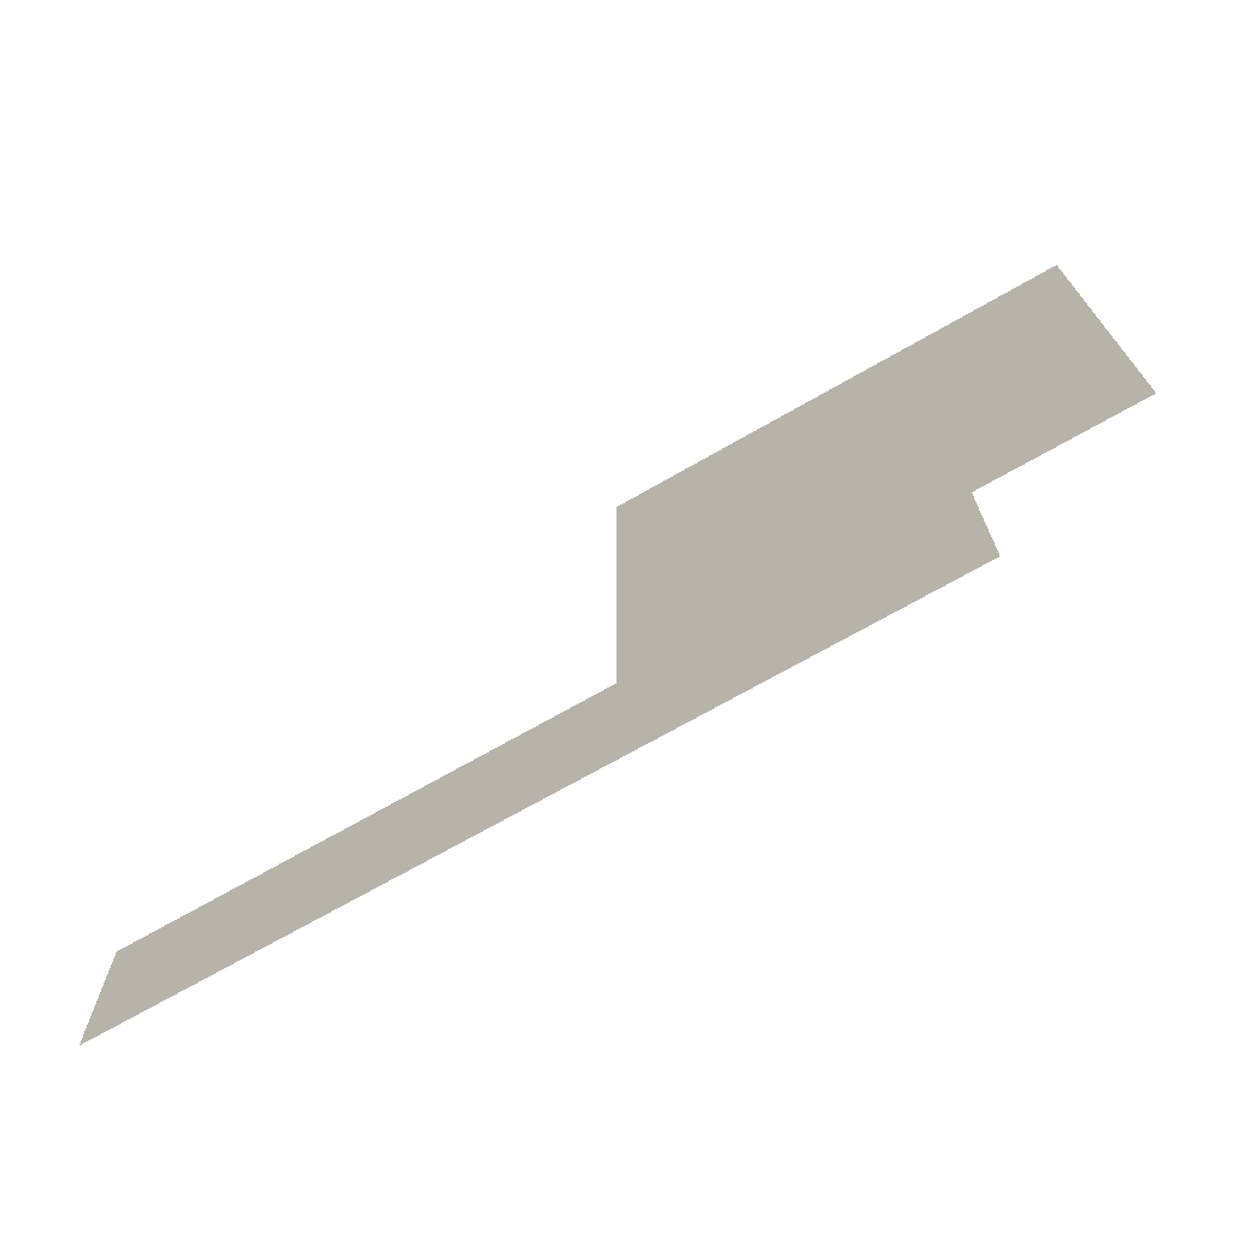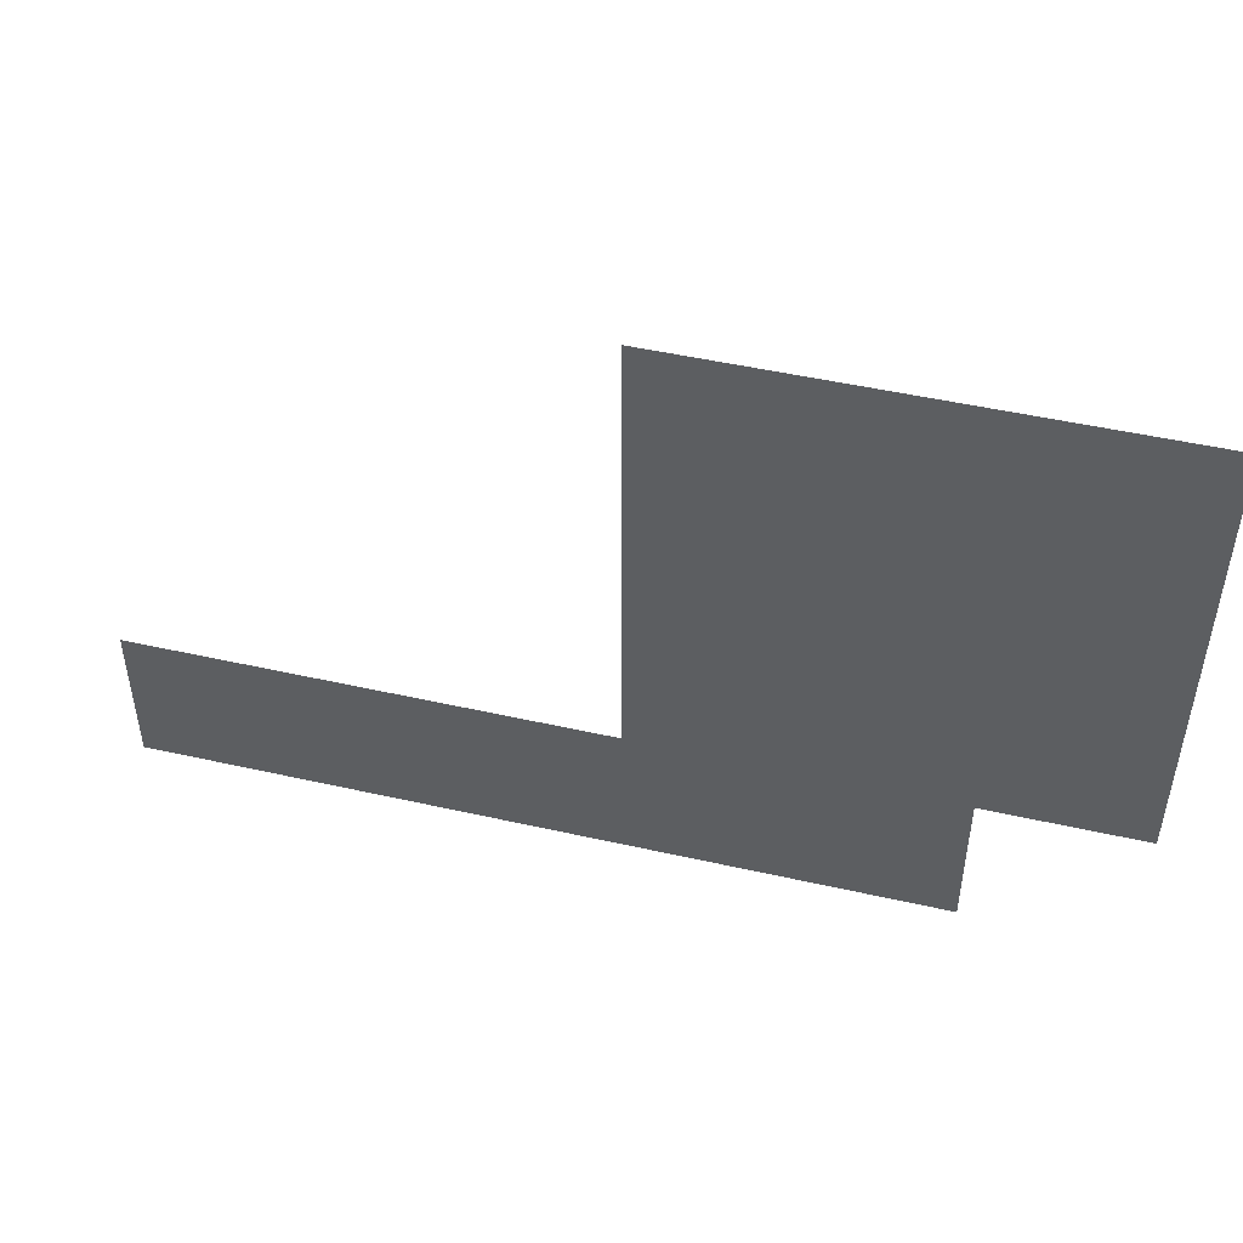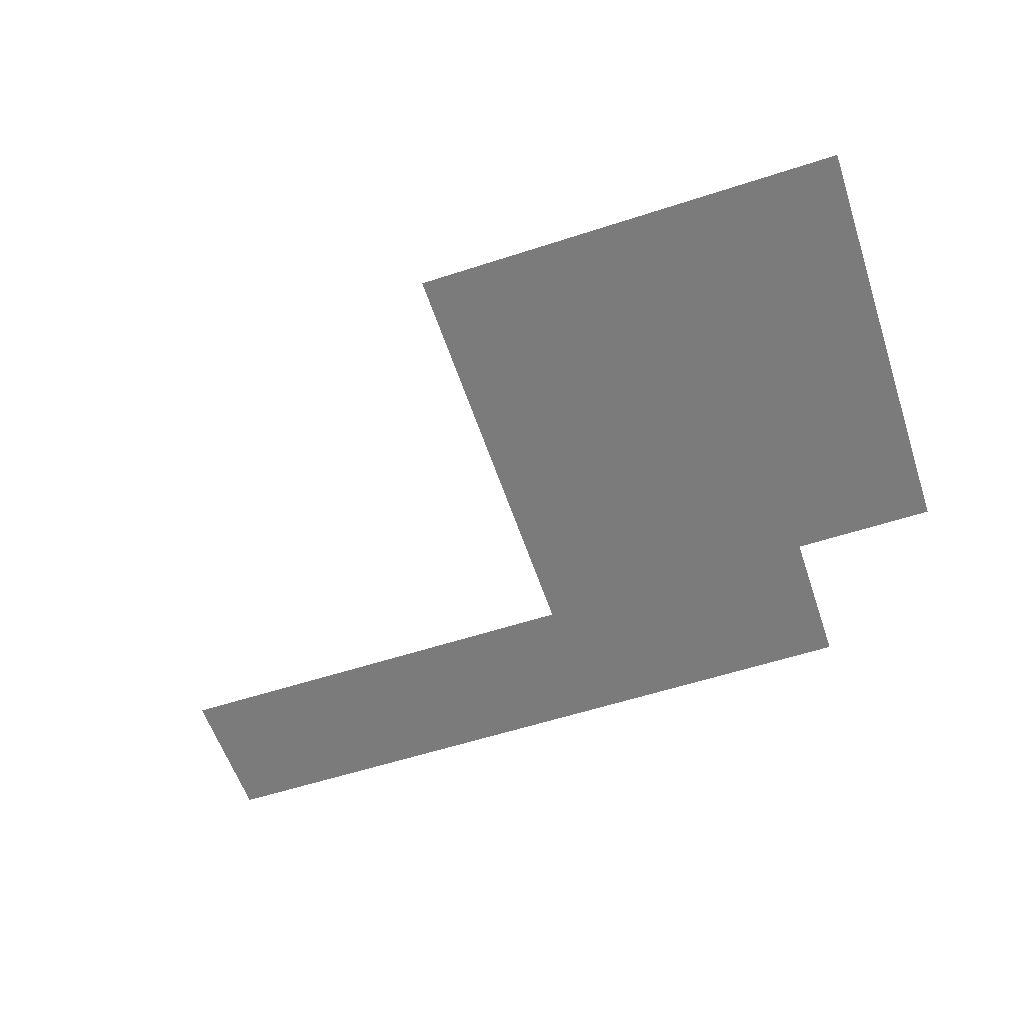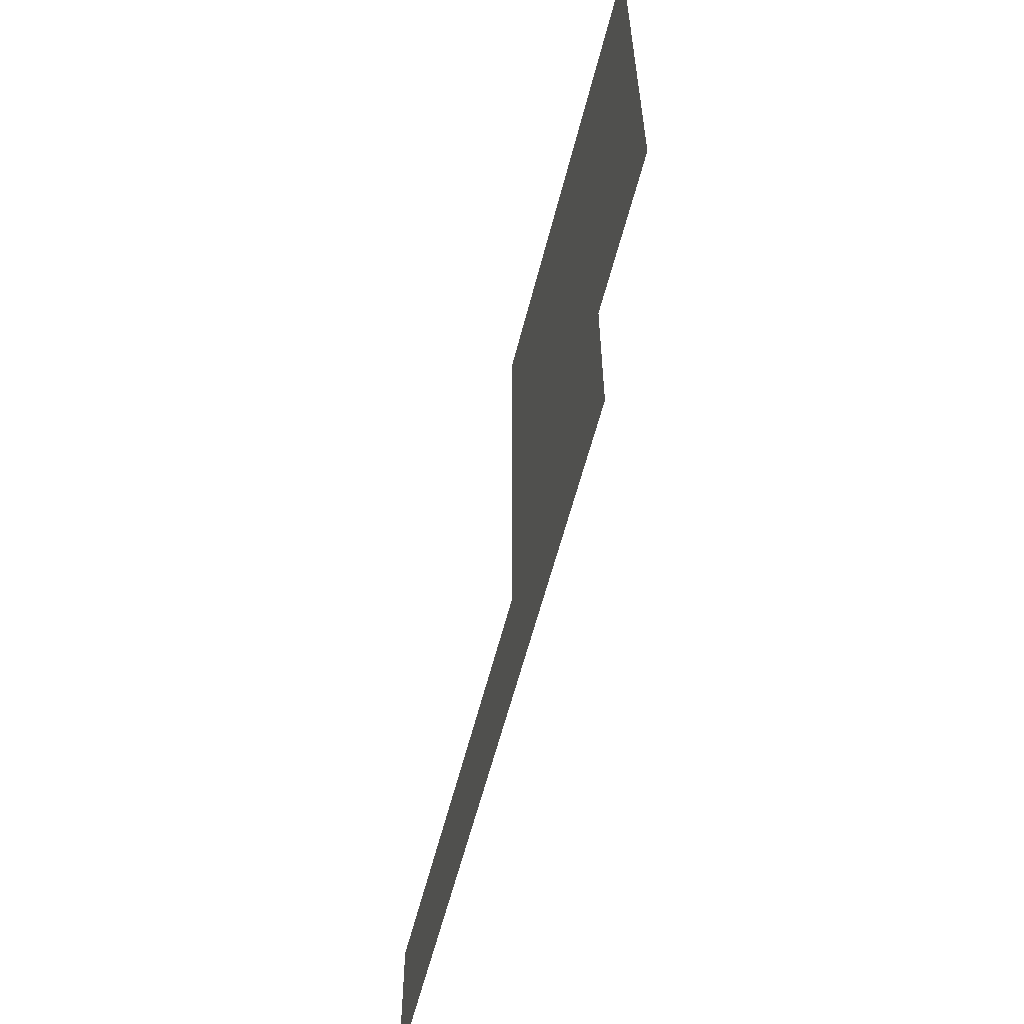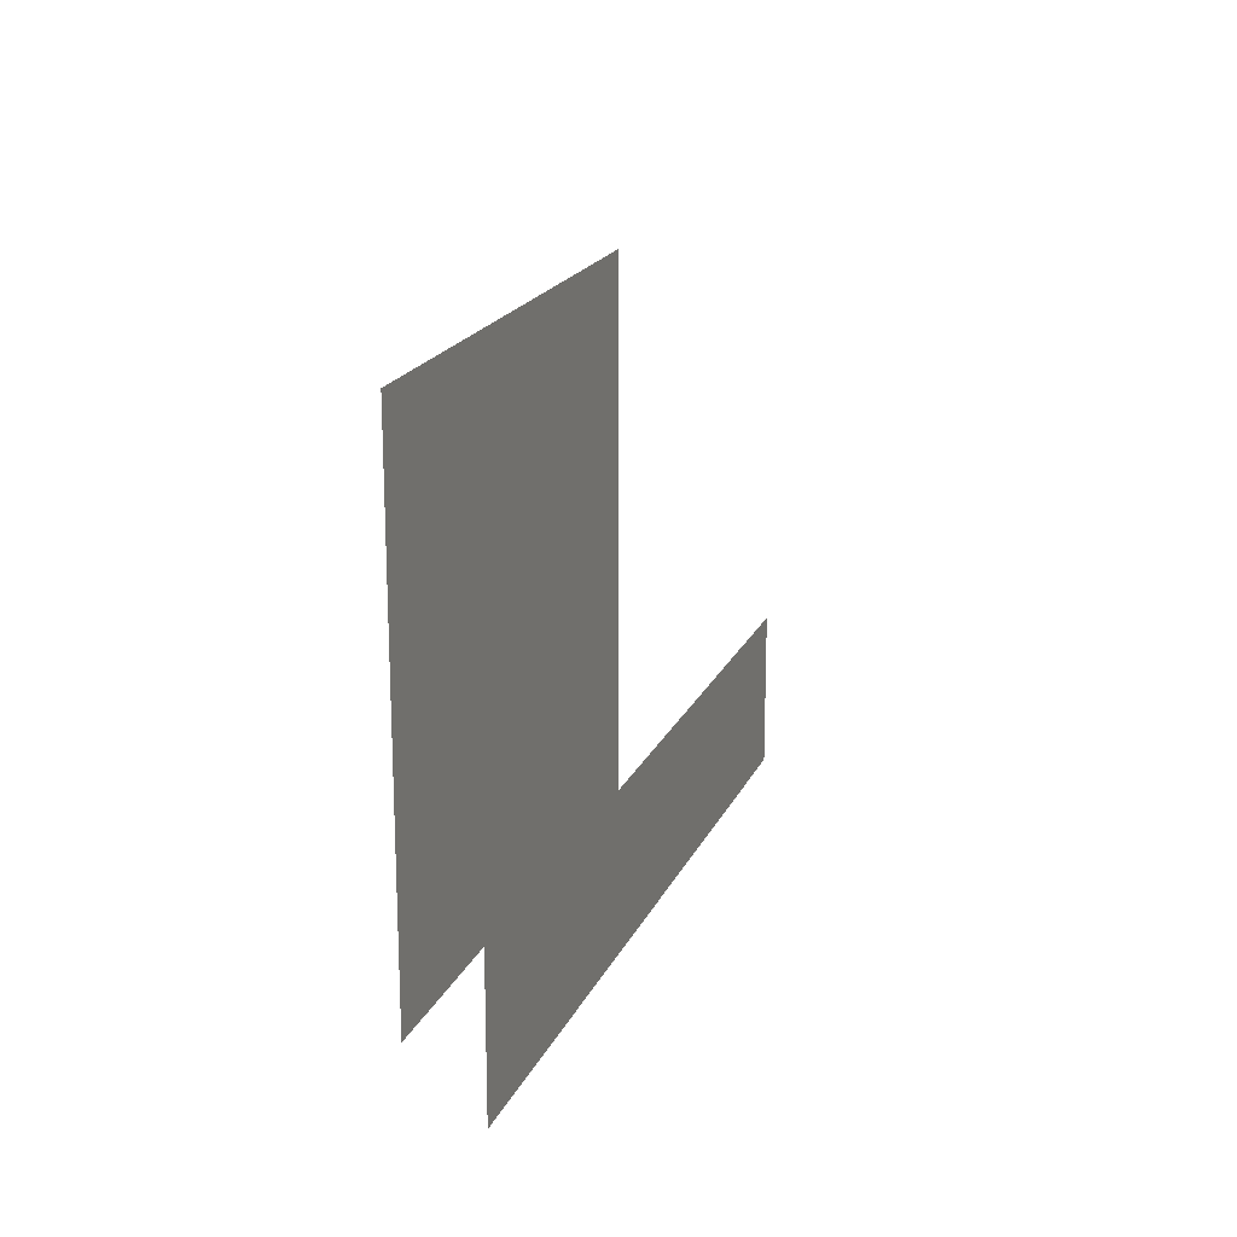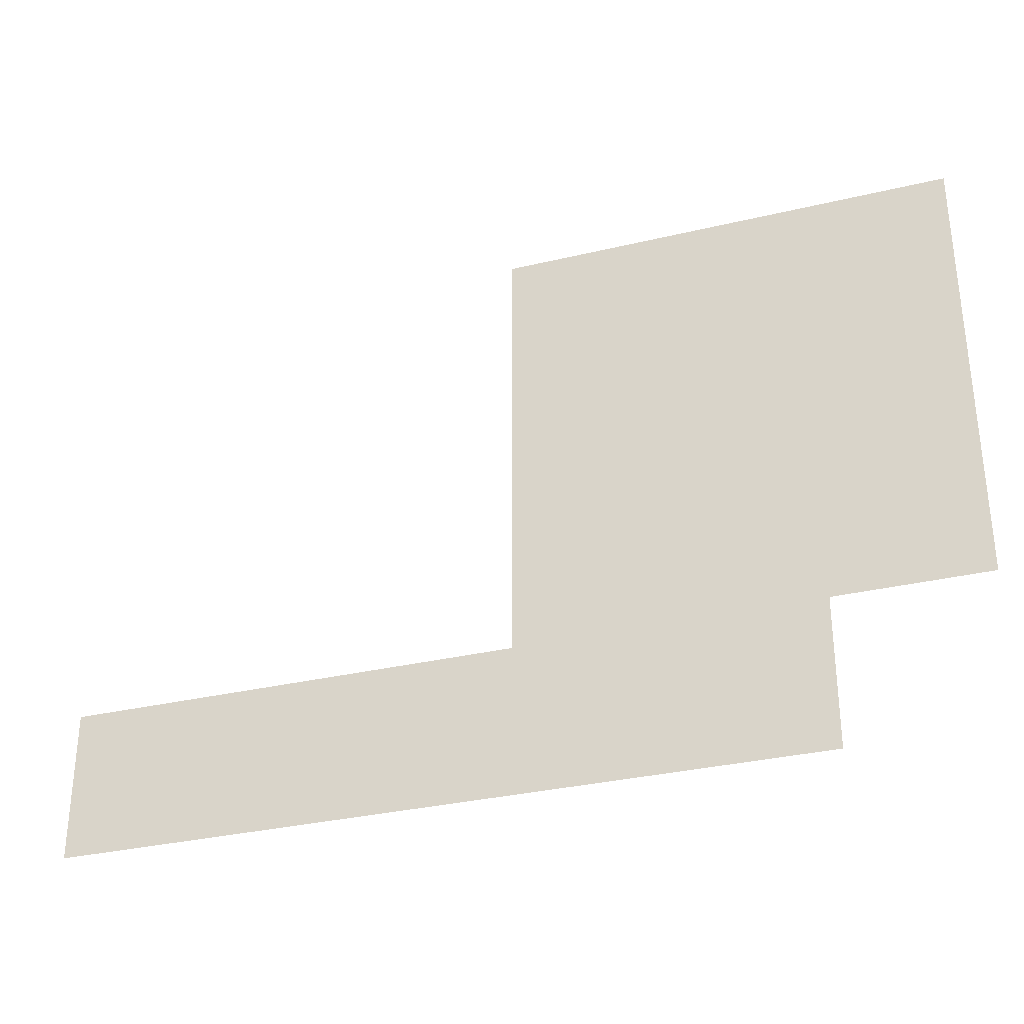
<metadata>
{"format":"obj","ext":"obj","renderer":"f3d","projection":"perspective","resolution":1024,"background":"white","views":[{"elev":-70.5,"azim":-150.1,"up":"+Y"},{"elev":48.9,"azim":-165.9,"up":"+Y"},{"elev":-58.4,"azim":-161.5,"up":"+Z"},{"elev":-57.9,"azim":-104.0,"up":"+Y"},{"elev":19.5,"azim":-71.2,"up":"+Y"},{"elev":-32.2,"azim":-161.5,"up":"+Y"}]}
</metadata>
<code>
v -8 -4 0
v -9 -4 0
v -9 -3 0
v -8 -3 0
v -9 -4 0
v -10 -4 0
v -10 -3 0
v -9 -3 0
v -10 -4 0
v -11 -4 0
v -11 -3 0
v -10 -3 0
v -8 -5 0
v -9 -5 0
v -9 -4 0
v -8 -4 0
v -9 -5 0
v -10 -5 0
v -10 -4 0
v -9 -4 0
v -10 -5 0
v -11 -5 0
v -11 -4 0
v -10 -4 0
v -8 -6 0
v -9 -6 0
v -9 -5 0
v -8 -5 0
v -9 -6 0
v -10 -6 0
v -10 -5 0
v -9 -5 0
v -10 -6 0
v -11 -6 0
v -11 -5 0
v -10 -5 0
v -5 -7 0
v -6 -7 0
v -6 -6 0
v -5 -6 0
v -6 -7 0
v -7 -7 0
v -7 -6 0
v -6 -6 0
v -7 -7 0
v -8 -7 0
v -8 -6 0
v -7 -6 0
v -8 -7 0
v -9 -7 0
v -9 -6 0
v -8 -6 0
v -9 -7 0
v -10 -7 0
v -10 -6 0
v -9 -6 0
g Interior1xd_mesh_0004
f 1 2 3 4
f 5 6 7 8
f 9 10 11 12
f 13 14 15 16
f 17 18 19 20
f 21 22 23 24
f 25 26 27 28
f 29 30 31 32
f 33 34 35 36
f 37 38 39 40
f 41 42 43 44
f 45 46 47 48
f 49 50 51 52
f 53 54 55 56

</code>
